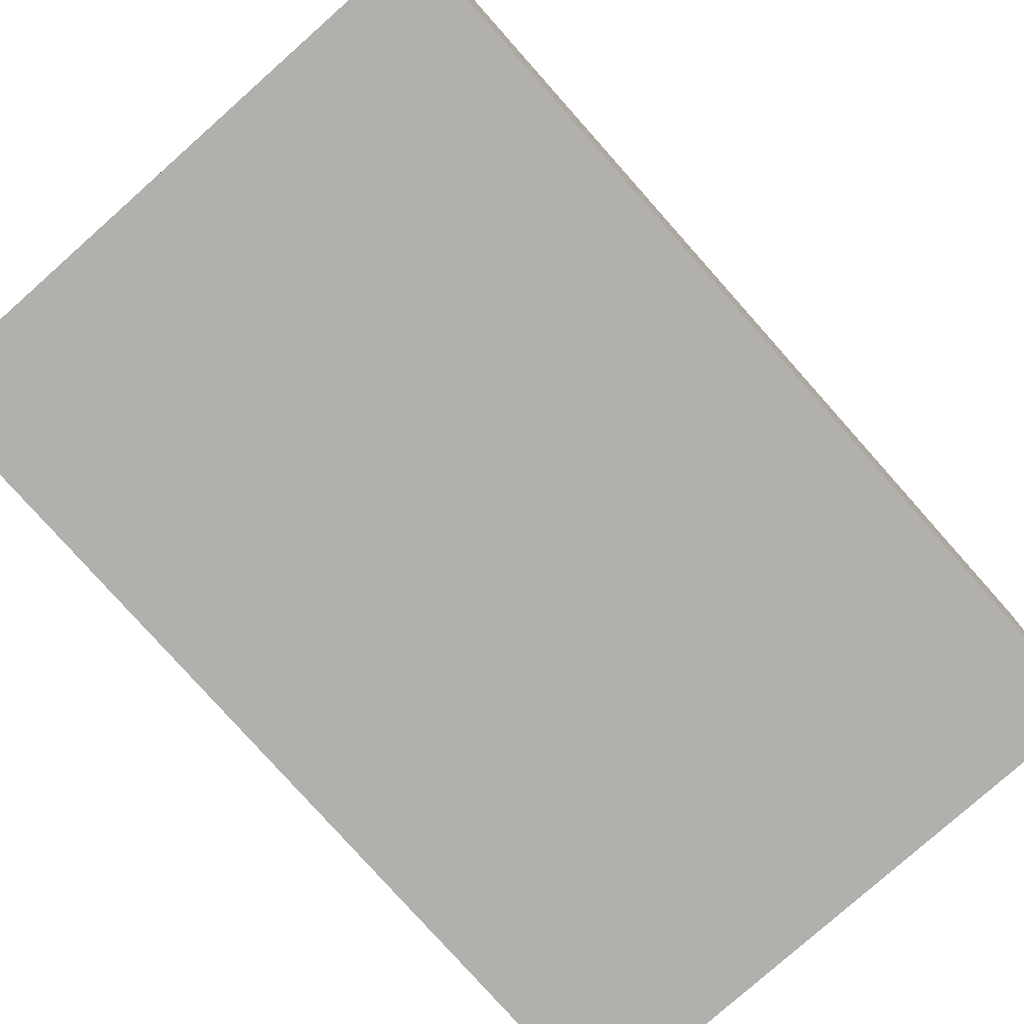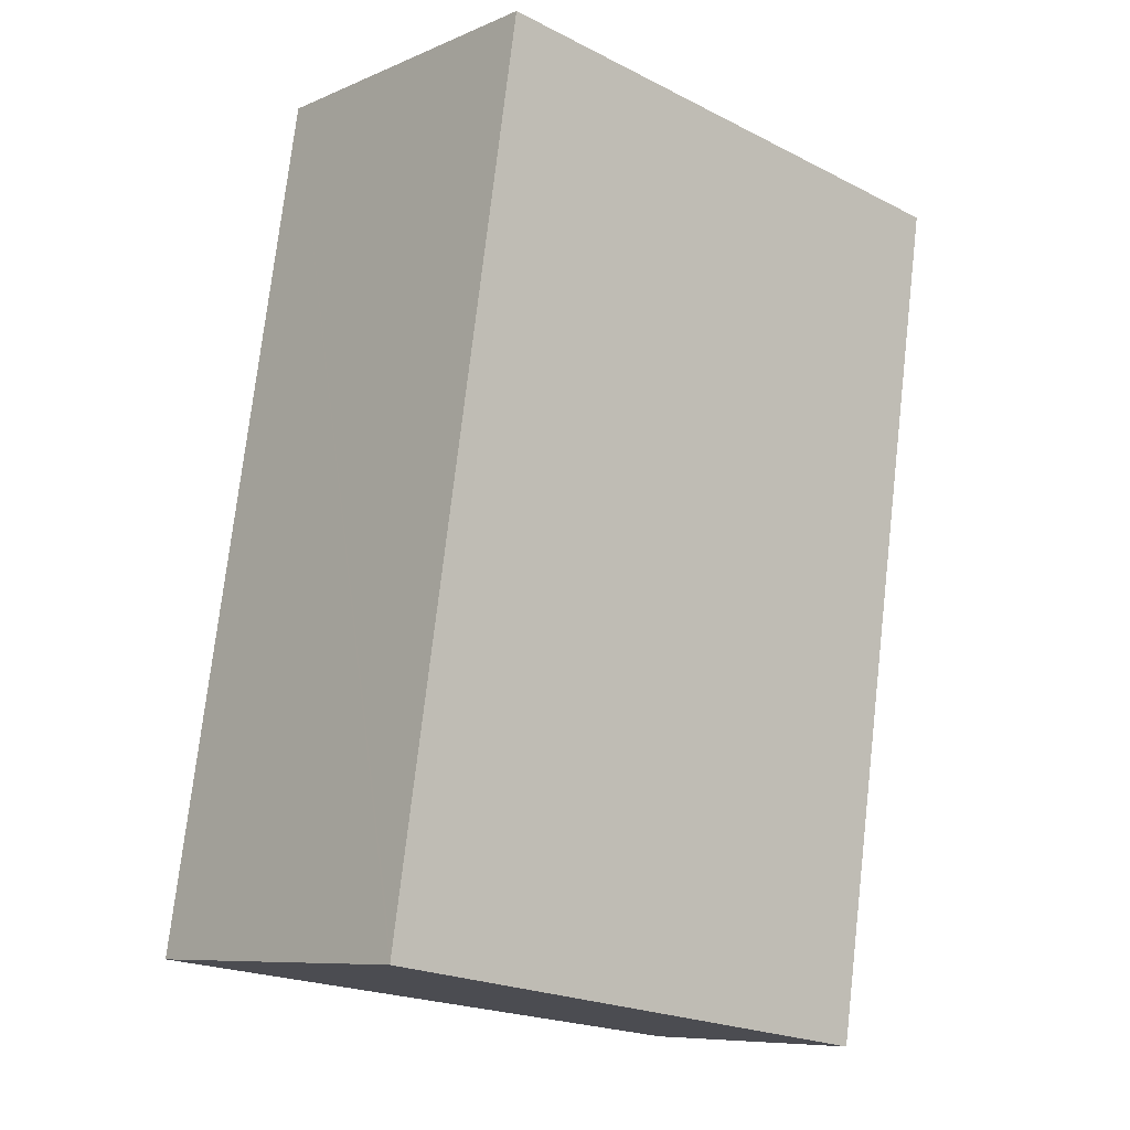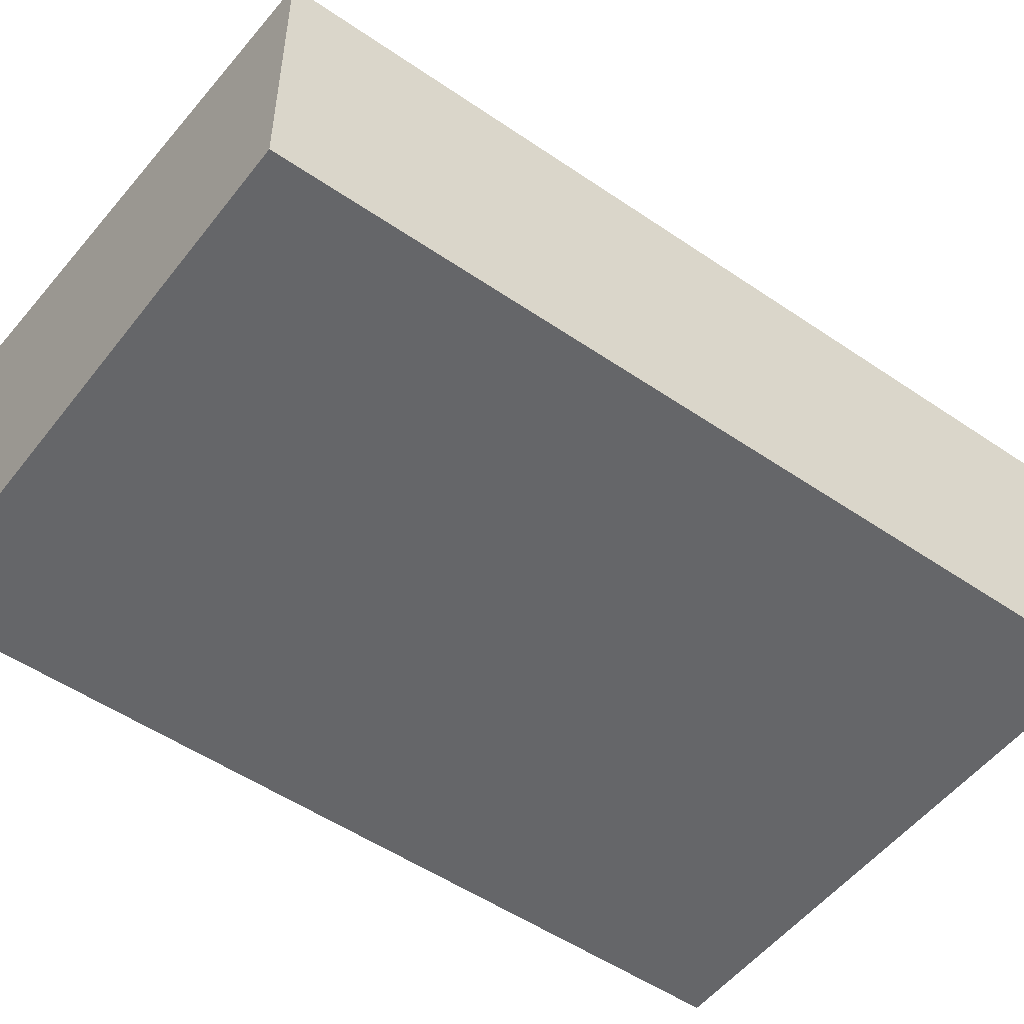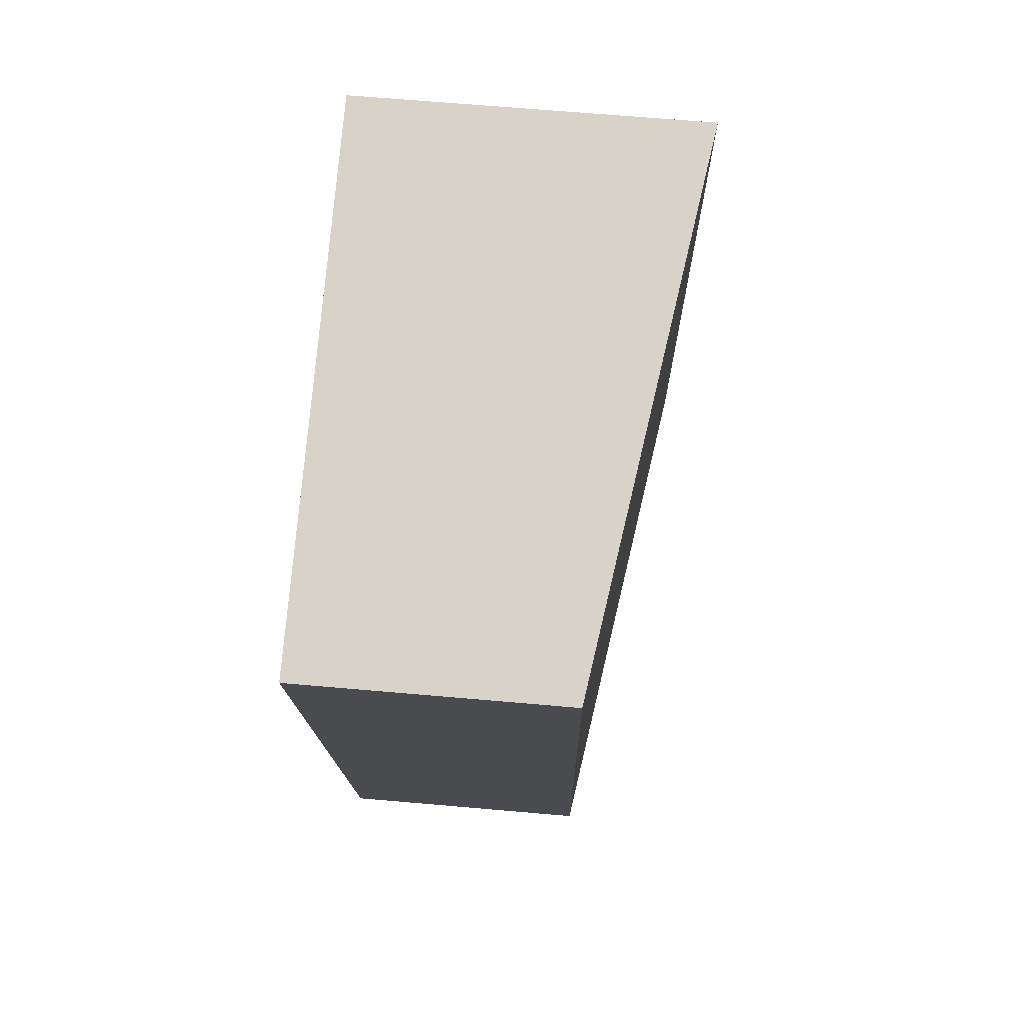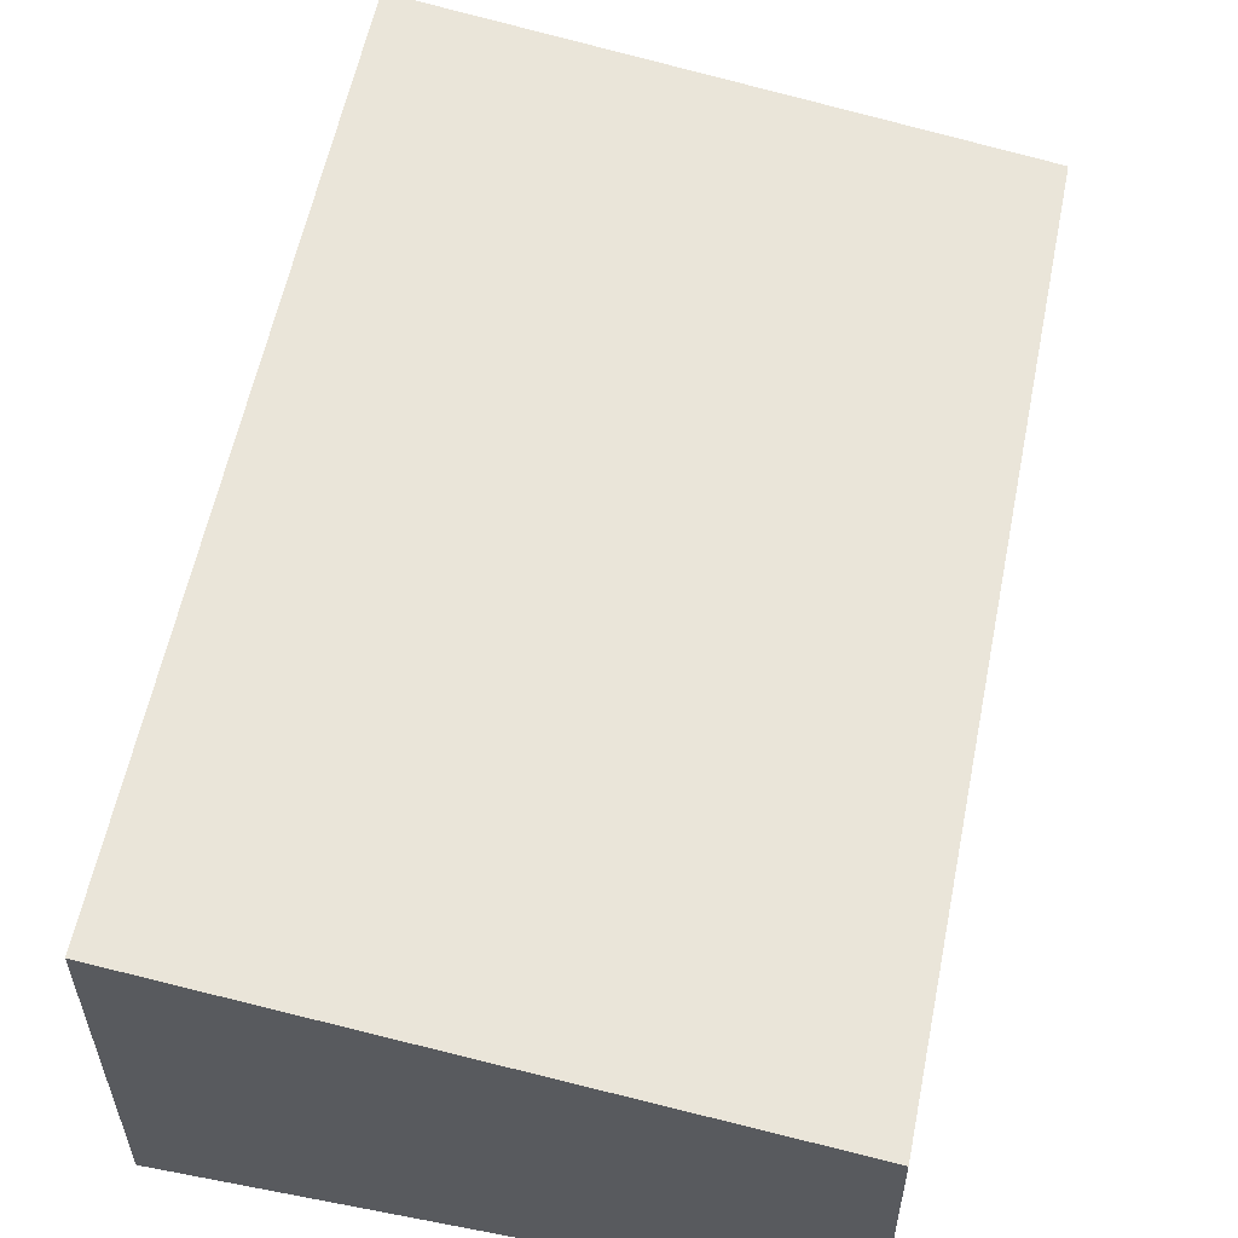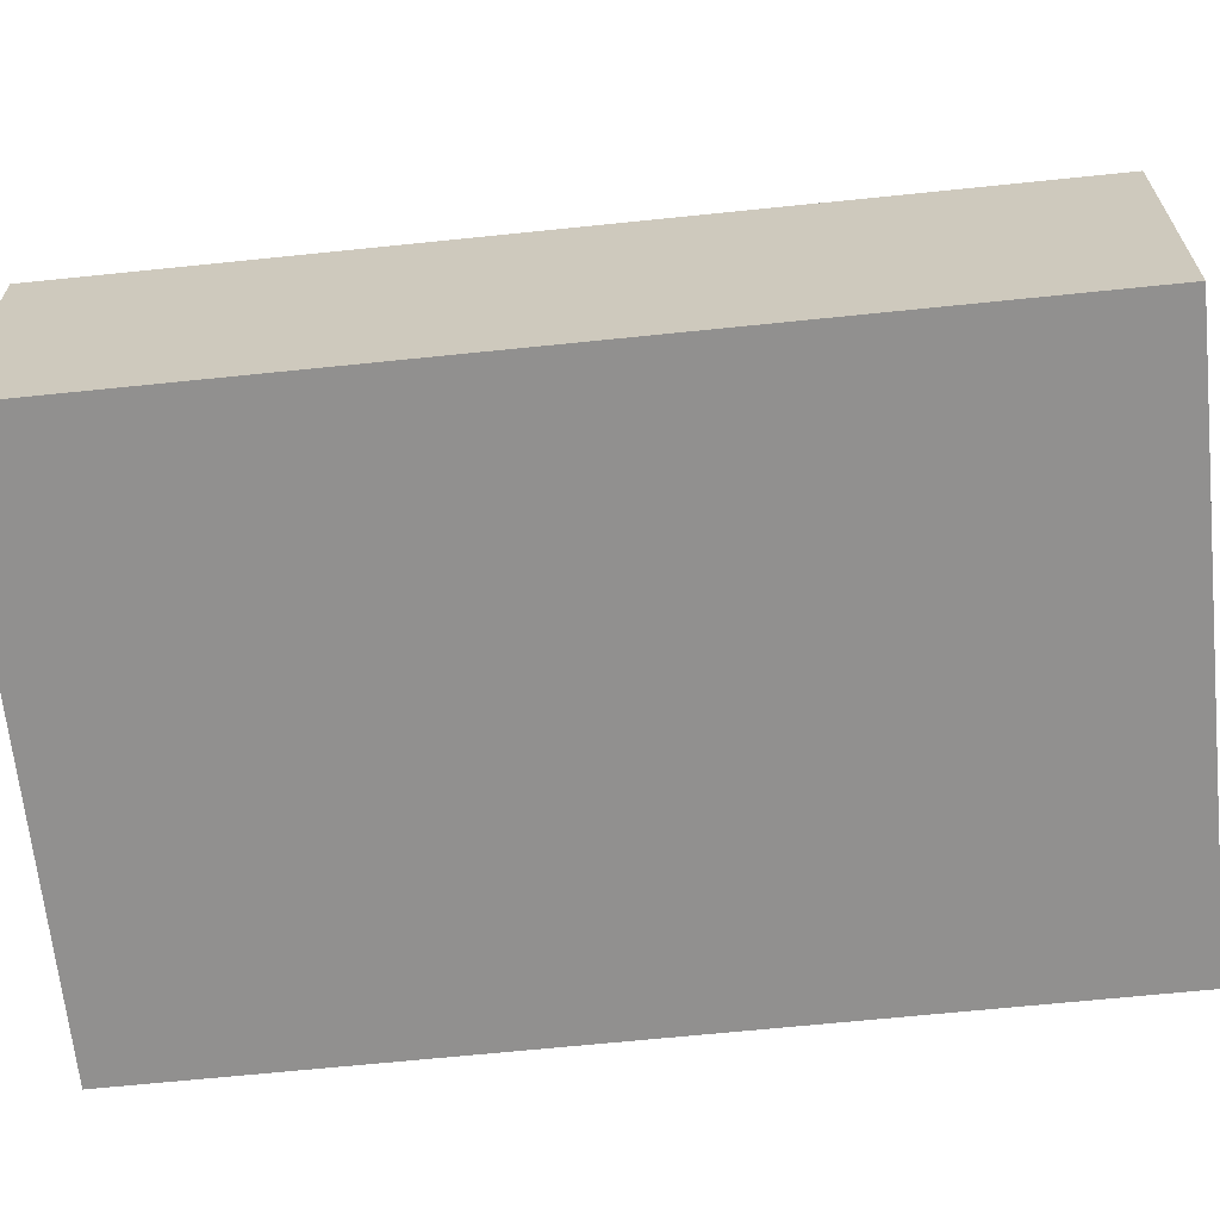
<metadata>
{"format":"obj","ext":"obj","renderer":"f3d","projection":"perspective","resolution":1024,"background":"white","views":[{"elev":-78.6,"azim":-129.6,"up":"+Y"},{"elev":-8.5,"azim":-41.0,"up":"+Z"},{"elev":-51.8,"azim":62.2,"up":"+Y"},{"elev":67.0,"azim":95.0,"up":"+Z"},{"elev":57.7,"azim":20.1,"up":"+Y"},{"elev":-65.7,"azim":104.7,"up":"+Y"}]}
</metadata>
<code>
v  0 2.815 1.724e-16
v  4.508 2.145 -0.399
v  4.463 2.145 -0.689
v  5.533 2.145 6.236
v  0.009 2.815 0.058
v  0.038 2.815 0.245
v  1.069 2.815 6.925
v  5.533 -3.818e-16 6.236
v  4.508 2.443e-17 -0.399
v  4.463 4.219e-17 -0.689
v  0 0 0
v  0.009 -3.551e-18 0.058
v  1.069 -4.24e-16 6.925
v  0.038 -1.5e-17 0.245
g defaultobject
f 1 2 3
f 2 1 4
f 4 1 5
f 4 5 6
f 4 6 7
f 8 2 4
f 2 8 9
f 2 9 3
f 3 9 10
f 3 11 1
f 11 3 10
f 11 5 1
f 5 11 6
f 6 11 7
f 7 11 12
f 7 12 13
f 13 12 14
f 13 4 7
f 4 13 8
f 9 11 10
f 11 9 8
f 11 8 12
f 12 8 14
f 14 8 13

</code>
